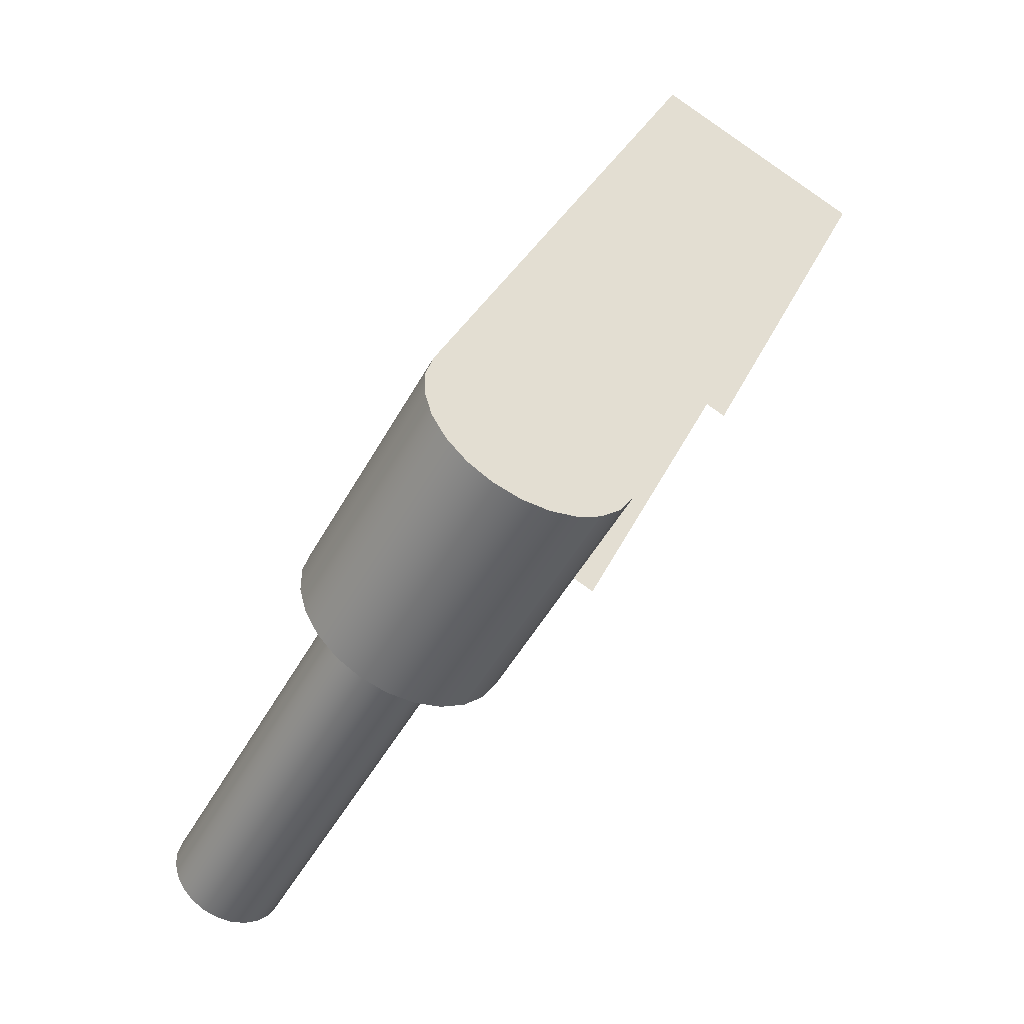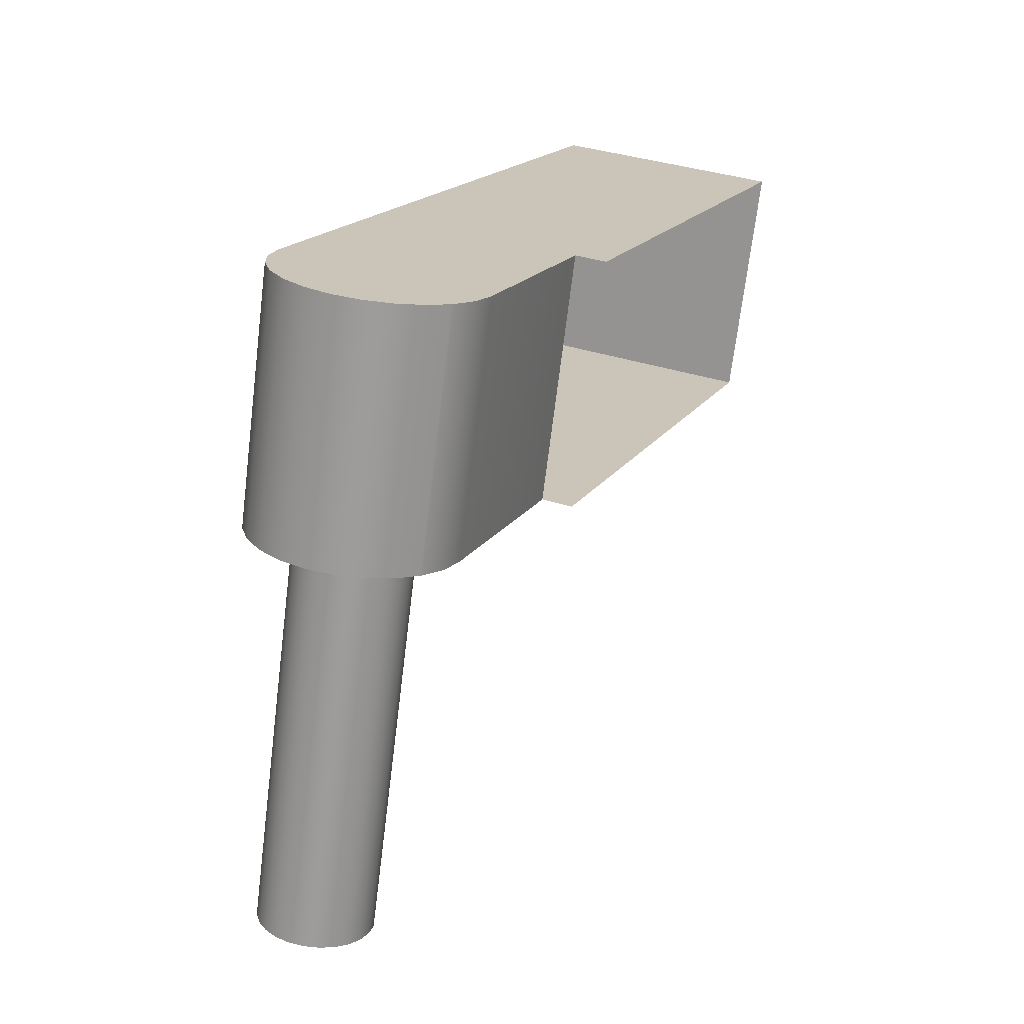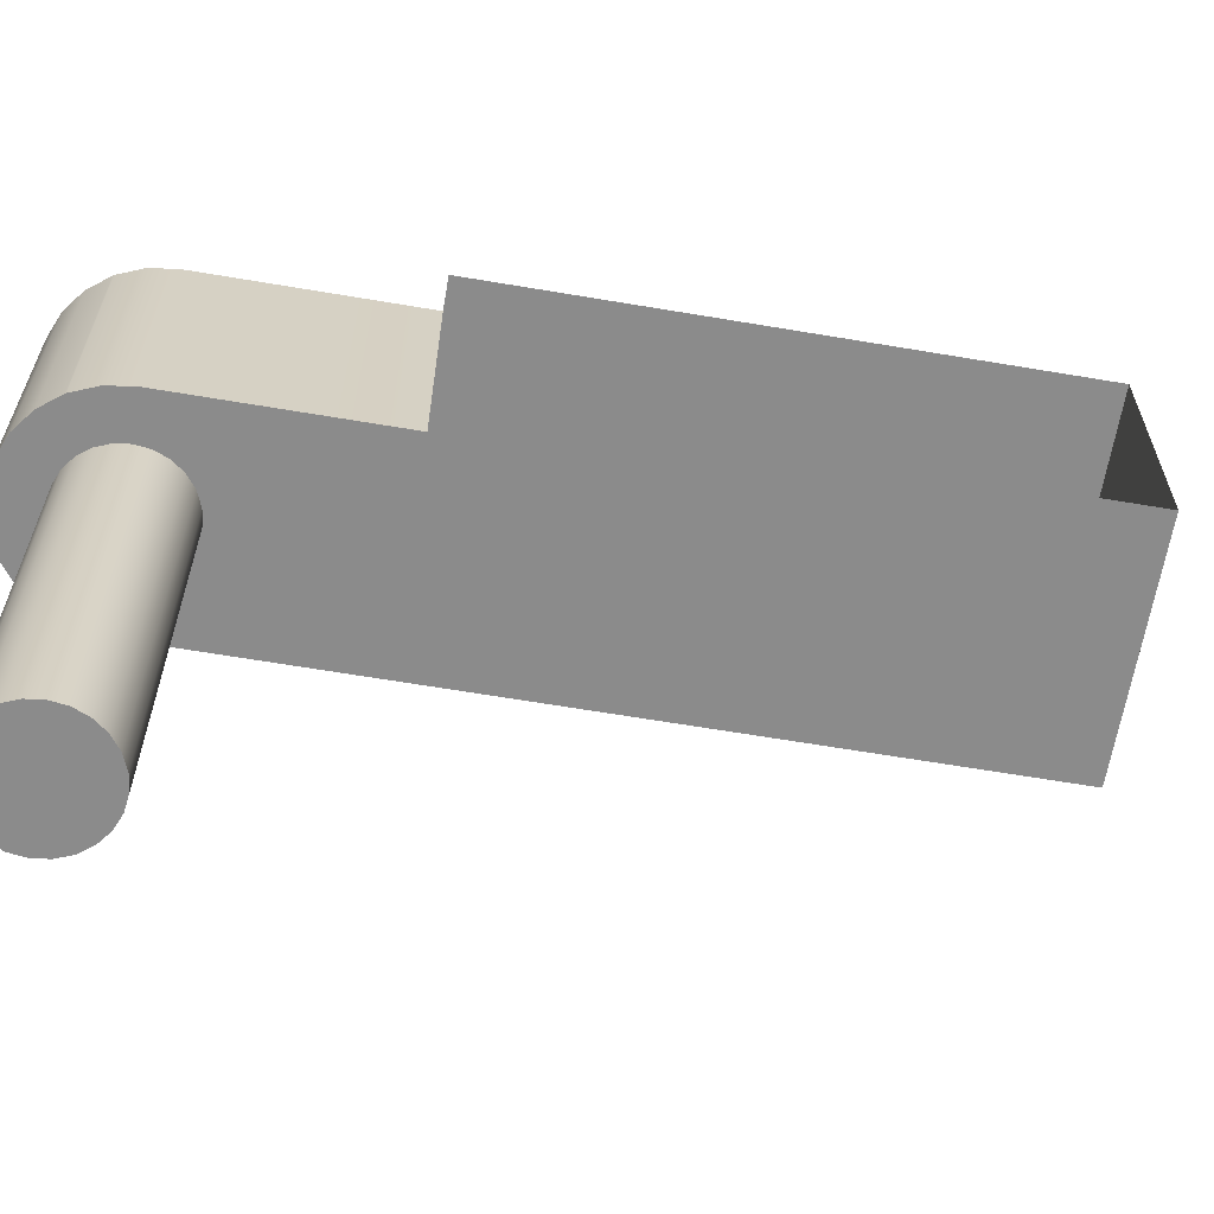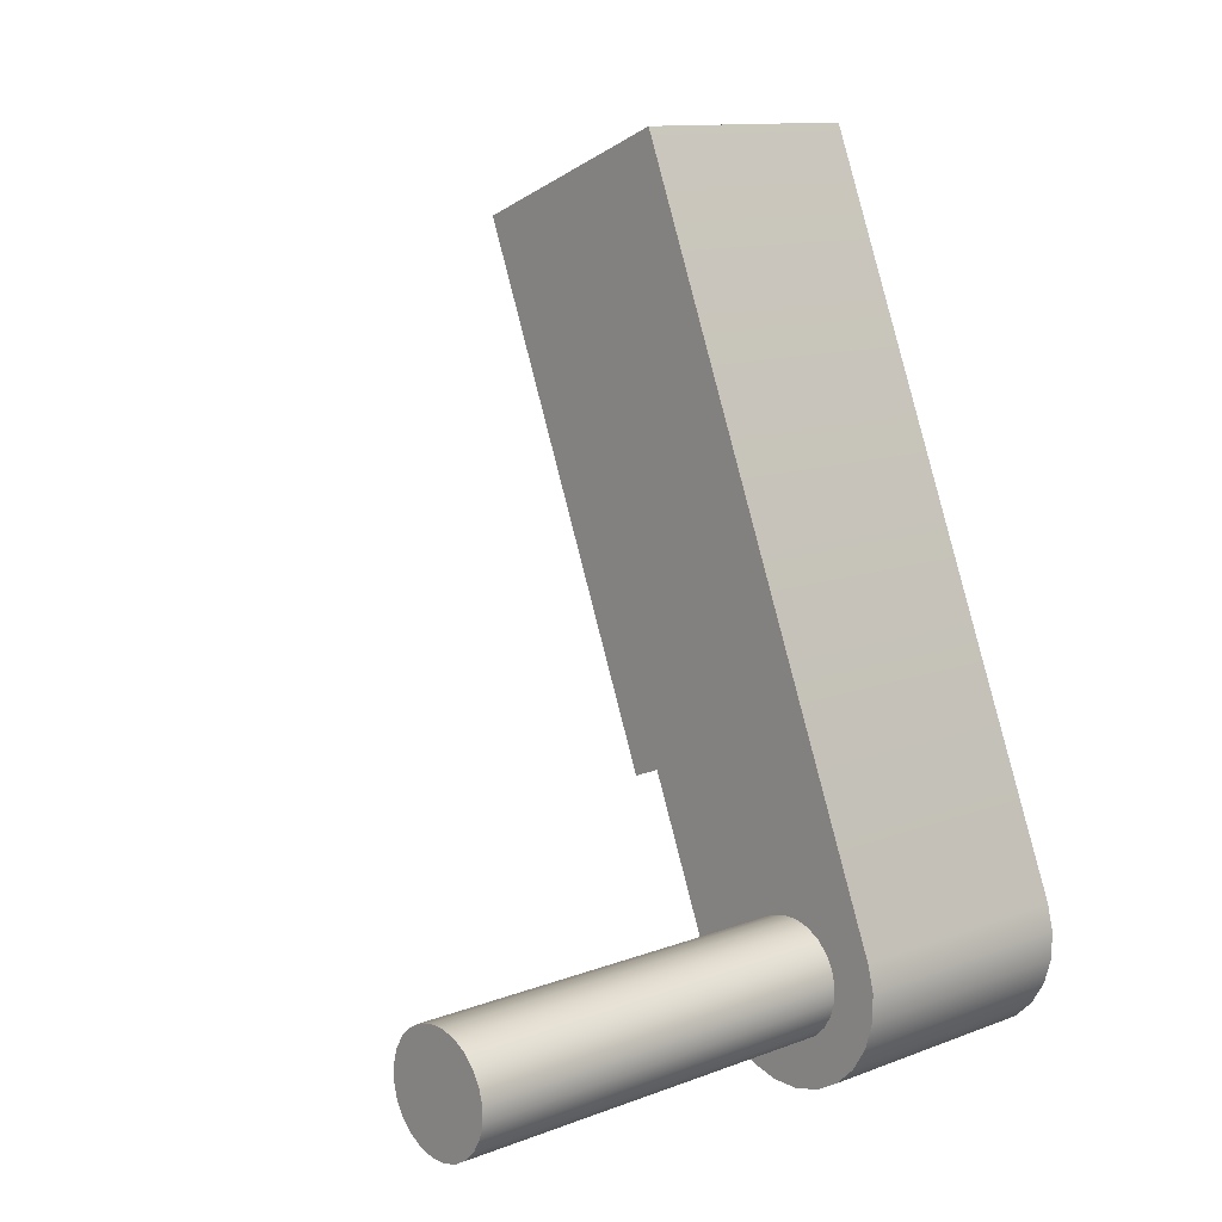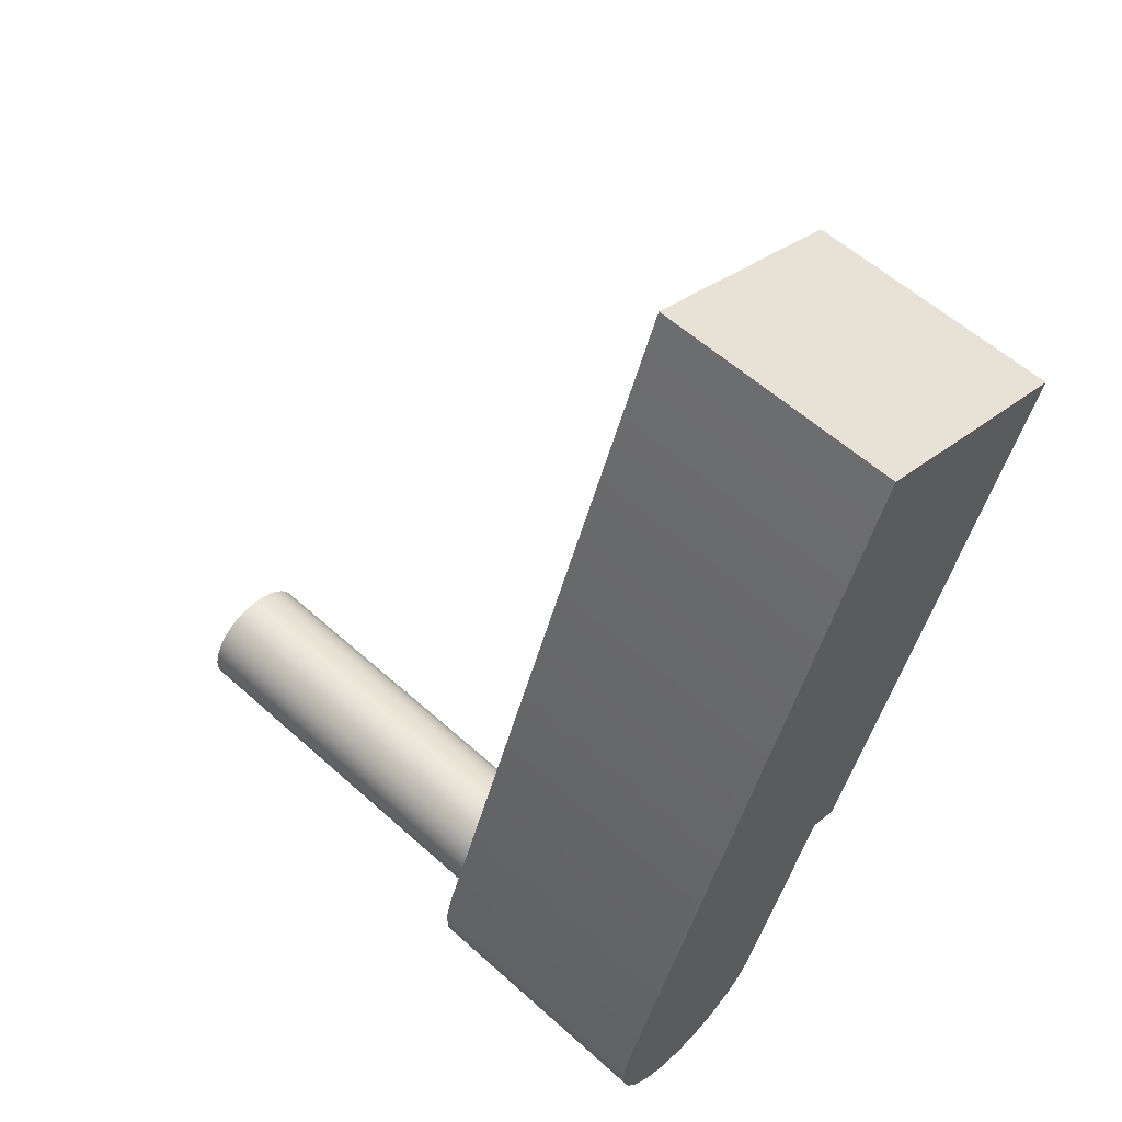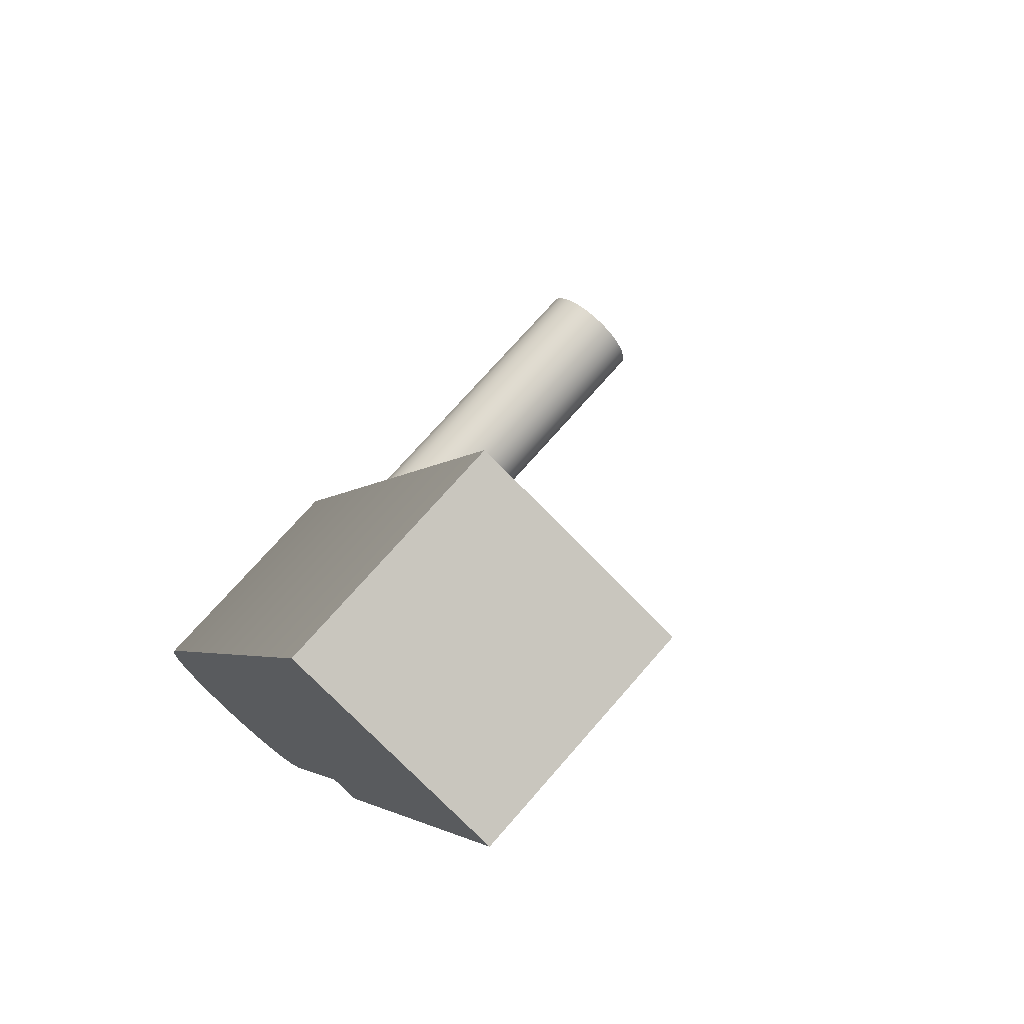
<metadata>
{"format":"obj","ext":"obj","renderer":"f3d","projection":"perspective","resolution":1024,"background":"white","views":[{"elev":-50.6,"azim":151.8,"up":"+Z"},{"elev":-70.1,"azim":173.0,"up":"+Z"},{"elev":-63.9,"azim":-121.5,"up":"+Y"},{"elev":12.0,"azim":48.1,"up":"+Z"},{"elev":57.9,"azim":132.9,"up":"+Z"},{"elev":72.1,"azim":-139.0,"up":"+Z"}]}
</metadata>
<code>
o mesh3/mesh3-geometry#mesh3-geometry
v 0.3392 -0.0769 0.4119
v 0.3414 -0.1951 0.4157
v 0.3392 -0.1951 0.4119
v 0.3414 -0.0769 0.4157
v 0.3481 -0.1951 0.3896
v 0.338 -0.1951 0.4076
v 0.2991 -0.0769 0.6265
v 0.3446 -0.1951 0.4188
v 0.3443 -0.1951 0.3919
v 0.3524 -0.1951 0.3884
v 0.338 -0.0769 0.4076
v 0.3446 -0.0769 0.4188
v 0.3443 -0.0769 0.3919
v 0.3524 -0.0769 0.3884
v 0.3379 -0.1951 0.4032
v 0.3412 -0.1951 0.395
v 0.3379 -0.0769 0.4032
v 0.3485 -0.0769 0.421
v 0.3485 -0.1951 0.421
v 0.3568 -0.1951 0.3883
v 0.3481 -0.0769 0.3896
v 0.3412 -0.0769 0.395
v 0.3568 -0.0769 0.3883
v 0.3363 -0.0769 0.3811
v 0.3528 -0.0769 0.4221
v 0.3584 -0.0769 0.3749
v 0.3504 -0.0769 0.375
v 0.339 -0.1951 0.3989
v 0.339 -0.0769 0.3989
v 0.3359 -0.0769 0.3812
v 0.3304 -0.0769 0.3869
v 0.3428 -0.0769 0.3772
v 0.3528 -0.1951 0.4221
v 0.3572 -0.0769 0.422
v 0.3611 -0.1951 0.3894
v 0.3611 -0.0769 0.3894
v 0.3661 -0.0769 0.3769
v 0.3363 -0.003919 0.3811
v 0.3359 -0.003919 0.3812
v 0.3034 -0.0769 0.4516
v 0.3428 -0.003919 0.3772
v 0.3572 -0.1951 0.422
v 0.3615 -0.0769 0.4208
v 0.3504 -0.003919 0.375
v 0.3584 -0.003919 0.3749
v 0.3304 -0.003919 0.3869
v 0.234 -0.0769 0.6004
v 0.3265 -0.0769 0.3939
v 0.365 -0.1951 0.3916
v 0.3615 -0.1951 0.4208
v 0.3653 -0.0769 0.4186
v 0.365 -0.0769 0.3916
v 0.3731 -0.0769 0.3808
v 0.3661 -0.003919 0.3769
v 0.2991 -0.003919 0.6265
v 0.2948 -0.0769 0.4482
v 0.3265 -0.003919 0.3939
v 0.3682 -0.1951 0.3947
v 0.3684 -0.0769 0.4154
v 0.234 -0.003919 0.6004
v 0.3831 -0.0769 0.4165
v 0.3034 -0.003919 0.4516
v 0.3682 -0.0769 0.3947
v 0.3704 -0.1951 0.3985
v 0.3653 -0.1951 0.4186
v 0.3706 -0.0769 0.4115
v 0.3731 -0.003919 0.3808
v 0.2948 -0.003919 0.4482
v 0.3831 -0.003919 0.4165
v 0.3851 -0.0769 0.4088
v 0.3704 -0.0769 0.3985
v 0.3684 -0.1951 0.4154
v 0.3828 -0.0769 0.3932
v 0.3788 -0.0769 0.3864
v 0.3788 -0.003919 0.3864
v 0.3851 -0.003919 0.4088
v 0.385 -0.0769 0.4009
v 0.3716 -0.1951 0.4028
v 0.3706 -0.1951 0.4115
v 0.3717 -0.0769 0.4072
v 0.3828 -0.003919 0.3932
v 0.385 -0.003919 0.4009
v 0.3716 -0.0769 0.4028
v 0.3717 -0.1951 0.4072
f 1 2 3
f 2 1 4
f 3 2 1
f 4 1 2
f 5 3 2
f 2 3 5
f 6 1 3
f 3 1 6
f 7 1 4
f 4 1 7
f 4 8 2
f 2 8 4
f 9 3 5
f 5 3 9
f 5 2 10
f 10 2 5
f 1 6 11
f 11 6 1
f 9 6 3
f 3 6 9
f 7 11 1
f 1 11 7
f 7 4 12
f 12 4 7
f 8 4 12
f 12 4 8
f 10 2 8
f 8 2 10
f 5 13 9
f 9 13 5
f 14 5 10
f 10 5 14
f 15 11 6
f 6 11 15
f 16 6 9
f 9 6 16
f 7 17 11
f 11 17 7
f 7 12 18
f 18 12 7
f 12 19 8
f 8 19 12
f 10 8 20
f 20 8 10
f 13 5 21
f 21 5 13
f 22 9 13
f 13 9 22
f 5 14 21
f 21 14 5
f 10 23 14
f 14 23 10
f 11 15 17
f 17 15 11
f 16 15 6
f 6 15 16
f 9 22 16
f 16 22 9
f 7 24 17
f 17 24 7
f 19 12 18
f 18 12 19
f 7 18 25
f 25 18 7
f 20 8 19
f 19 8 20
f 23 10 20
f 20 10 23
f 13 26 21
f 21 26 13
f 22 27 13
f 13 27 22
f 21 26 14
f 14 26 21
f 14 26 23
f 23 26 14
f 28 17 15
f 15 17 28
f 15 16 28
f 28 16 15
f 29 16 22
f 22 16 29
f 7 30 24
f 30 31 7
f 24 30 7
f 17 24 32
f 32 24 17
f 18 33 19
f 19 33 18
f 33 18 25
f 25 18 33
f 7 25 34
f 34 25 7
f 20 19 35
f 35 19 20
f 20 36 23
f 23 36 20
f 13 27 26
f 26 27 13
f 29 27 22
f 22 27 29
f 23 26 37
f 37 26 23
f 17 28 29
f 29 28 17
f 16 29 28
f 28 29 16
f 7 31 30
f 30 38 24
f 24 38 30
f 31 39 30
f 30 39 31
f 7 40 31
f 31 40 7
f 24 41 32
f 32 41 24
f 17 32 29
f 29 32 17
f 35 19 33
f 33 19 35
f 25 42 33
f 33 42 25
f 42 25 34
f 34 25 42
f 7 34 43
f 43 34 7
f 36 20 35
f 35 20 36
f 23 37 36
f 36 37 23
f 44 26 27
f 27 26 44
f 27 29 32
f 32 29 27
f 45 37 26
f 26 37 45
f 38 30 39
f 24 38 41
f 41 38 24
f 39 31 46
f 46 31 39
f 39 30 38
f 47 40 7
f 7 40 47
f 31 40 48
f 48 40 31
f 41 27 32
f 32 27 41
f 35 33 49
f 49 33 35
f 49 33 42
f 42 33 49
f 34 50 42
f 42 50 34
f 50 34 43
f 43 34 50
f 7 43 51
f 51 43 7
f 35 52 36
f 36 52 35
f 36 37 53
f 53 37 36
f 26 44 45
f 45 44 26
f 27 41 44
f 44 41 27
f 37 45 54
f 54 45 37
f 39 55 38
f 38 55 39
f 38 55 41
f 41 55 38
f 48 46 31
f 31 46 48
f 46 55 39
f 39 55 46
f 40 47 56
f 56 47 40
f 55 47 7
f 7 47 55
f 40 57 48
f 48 57 40
f 52 35 49
f 49 35 52
f 49 42 58
f 58 42 49
f 58 42 50
f 50 42 58
f 51 50 43
f 43 50 51
f 7 51 59
f 59 51 7
f 36 53 52
f 52 53 36
f 54 53 37
f 37 53 54
f 44 55 45
f 45 55 44
f 41 55 44
f 44 55 41
f 45 55 54
f 54 55 45
f 46 48 57
f 57 48 46
f 57 55 46
f 46 55 57
f 47 55 60
f 60 55 47
f 61 55 7
f 7 55 61
f 57 40 62
f 62 40 57
f 49 63 52
f 52 63 49
f 63 49 58
f 58 49 63
f 58 50 64
f 64 50 58
f 50 51 65
f 65 51 50
f 59 65 51
f 51 65 59
f 7 59 66
f 66 59 7
f 52 53 63
f 63 53 52
f 53 54 67
f 67 54 53
f 54 55 67
f 67 55 54
f 62 55 57
f 57 55 62
f 55 68 60
f 60 68 55
f 55 61 69
f 69 61 55
f 7 70 61
f 61 70 7
f 58 71 63
f 63 71 58
f 64 50 65
f 65 50 64
f 71 58 64
f 64 58 71
f 65 59 72
f 72 59 65
f 66 72 59
f 59 72 66
f 7 66 73
f 73 66 7
f 63 53 74
f 74 53 63
f 67 74 53
f 53 74 67
f 67 55 75
f 75 55 67
f 68 55 62
f 62 55 68
f 70 69 61
f 61 69 70
f 76 55 69
f 69 55 76
f 7 77 70
f 70 77 7
f 63 74 71
f 71 74 63
f 64 65 78
f 78 65 64
f 78 71 64
f 64 71 78
f 78 65 72
f 72 65 78
f 72 66 79
f 79 66 72
f 80 73 66
f 66 73 80
f 7 73 77
f 77 73 7
f 74 67 75
f 75 67 74
f 75 55 81
f 81 55 75
f 69 70 76
f 76 70 69
f 82 55 76
f 76 55 82
f 77 76 70
f 70 76 77
f 71 74 83
f 83 74 71
f 71 78 83
f 83 78 71
f 78 72 84
f 84 72 78
f 80 79 66
f 66 79 80
f 84 72 79
f 79 72 84
f 80 74 73
f 73 74 80
f 73 82 77
f 77 82 73
f 75 73 74
f 74 73 75
f 81 55 82
f 82 55 81
f 73 75 81
f 81 75 73
f 76 77 82
f 82 77 76
f 83 74 80
f 80 74 83
f 84 83 78
f 78 83 84
f 79 80 84
f 84 80 79
f 82 73 81
f 81 73 82
f 83 84 80
f 80 84 83

</code>
